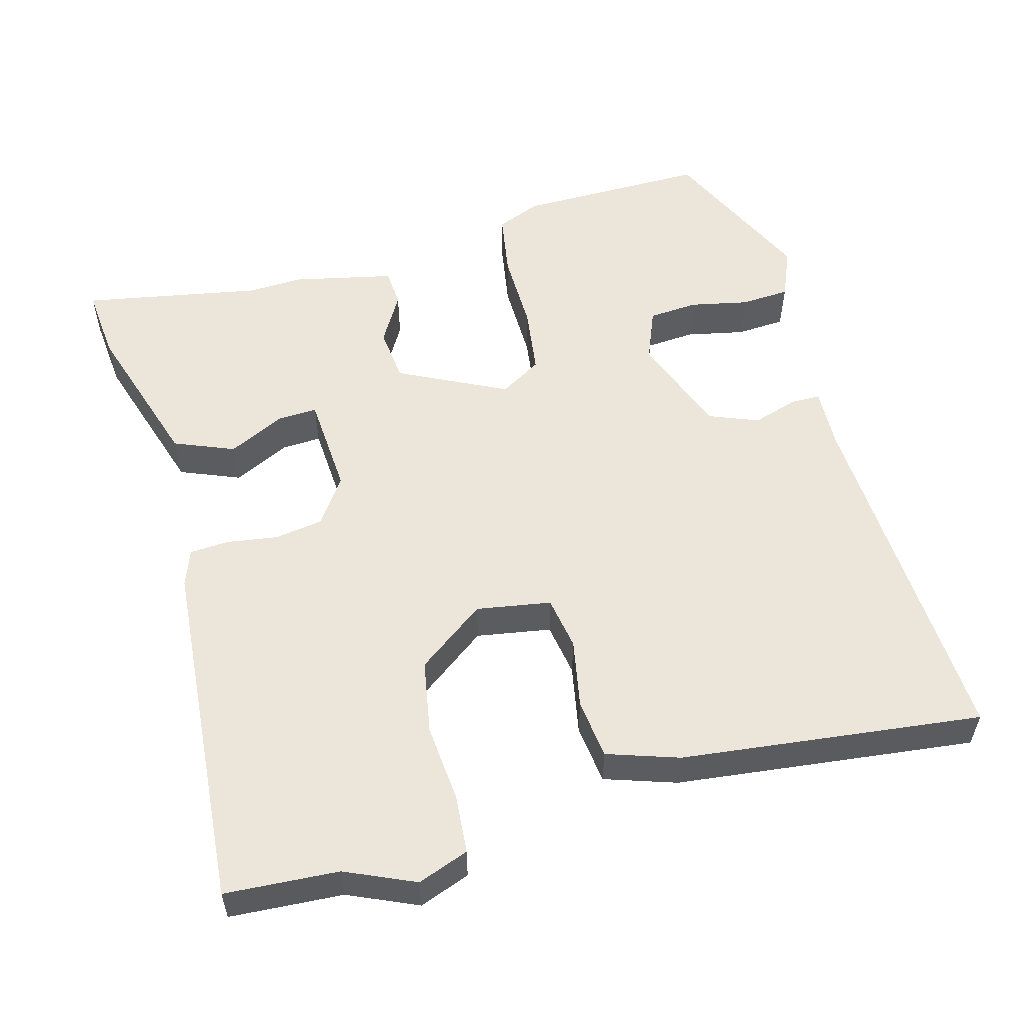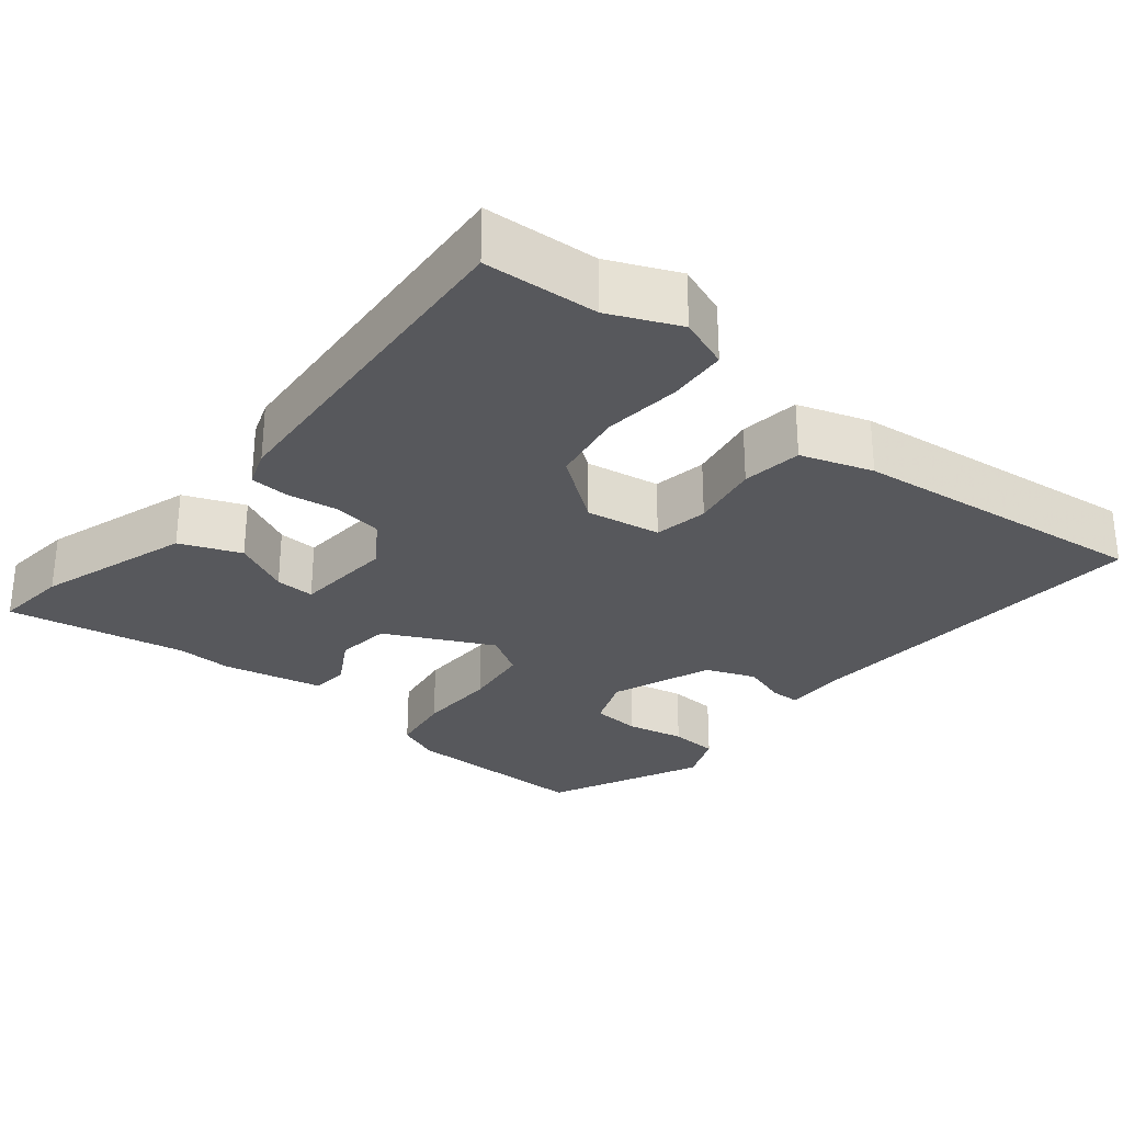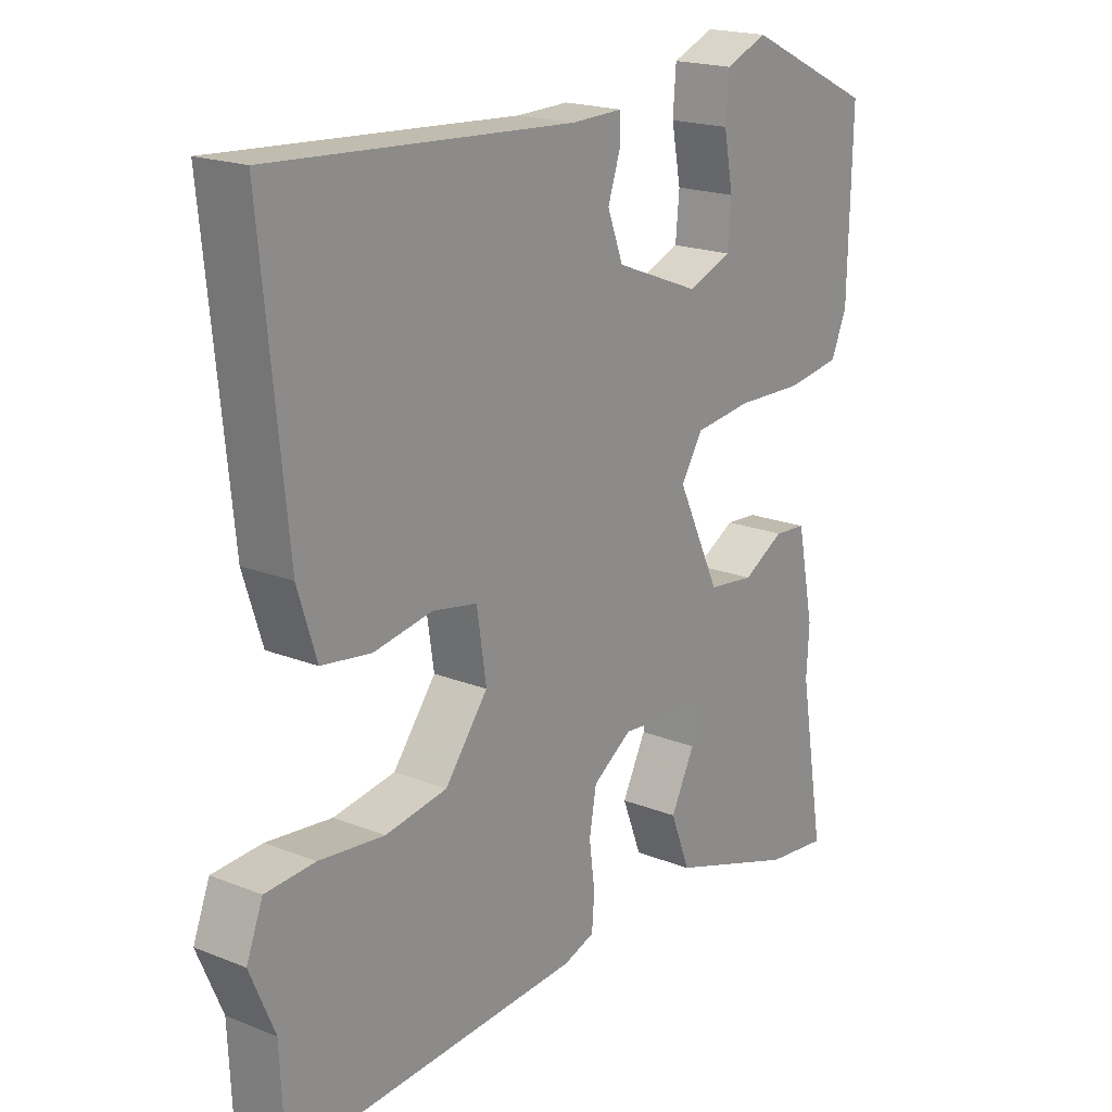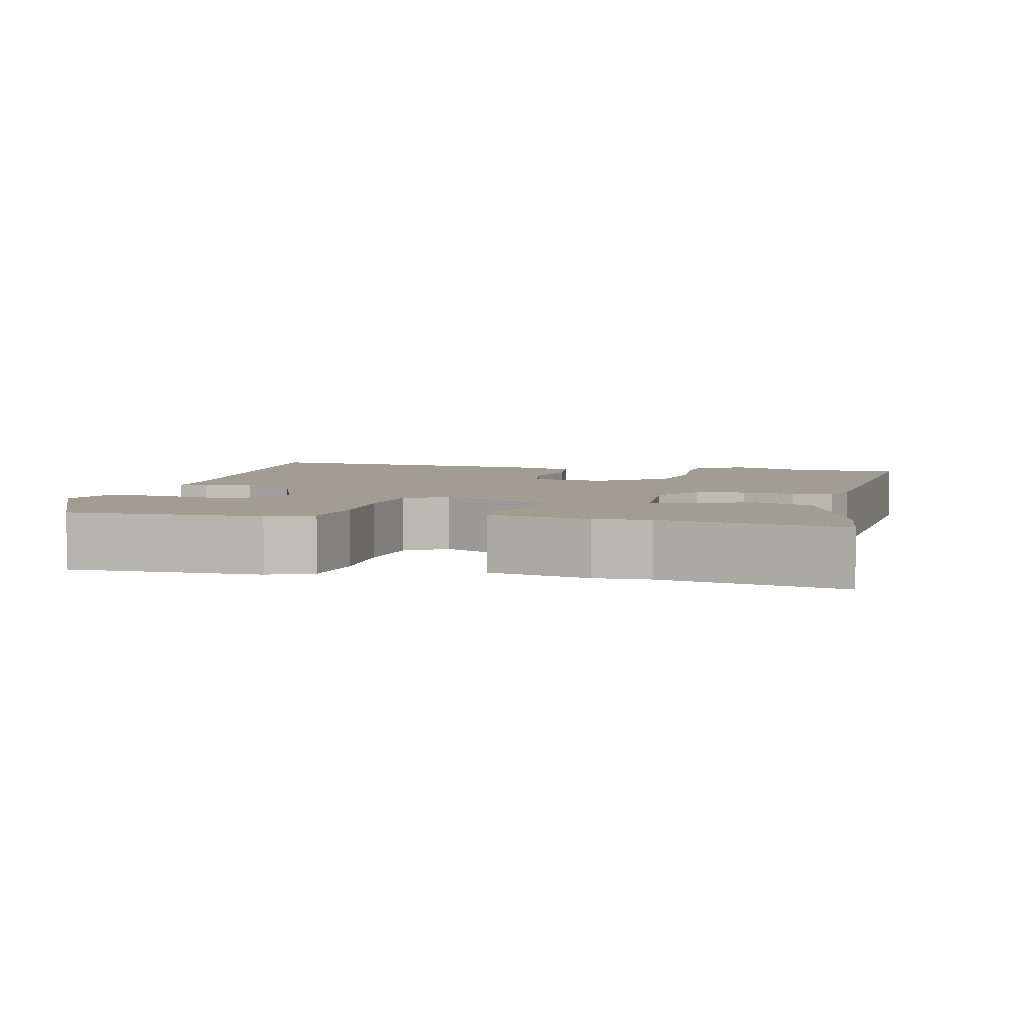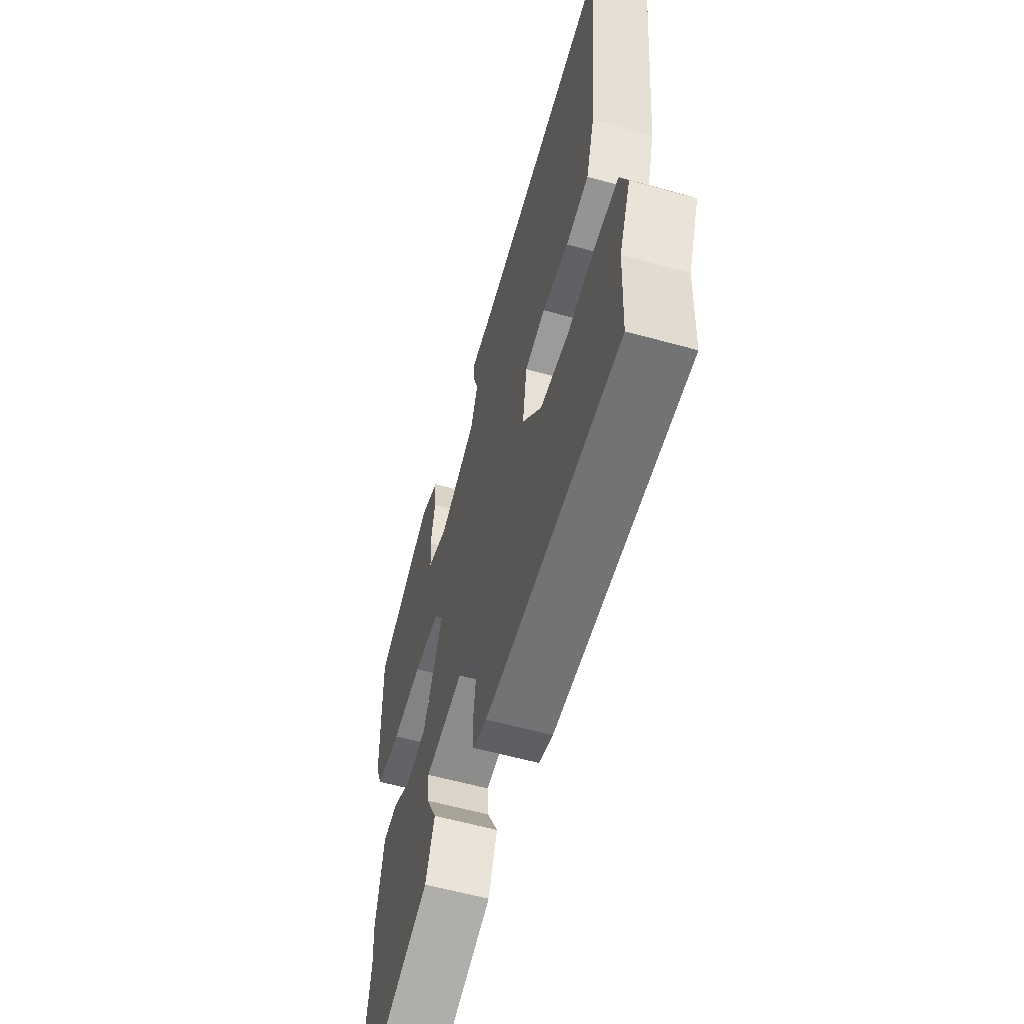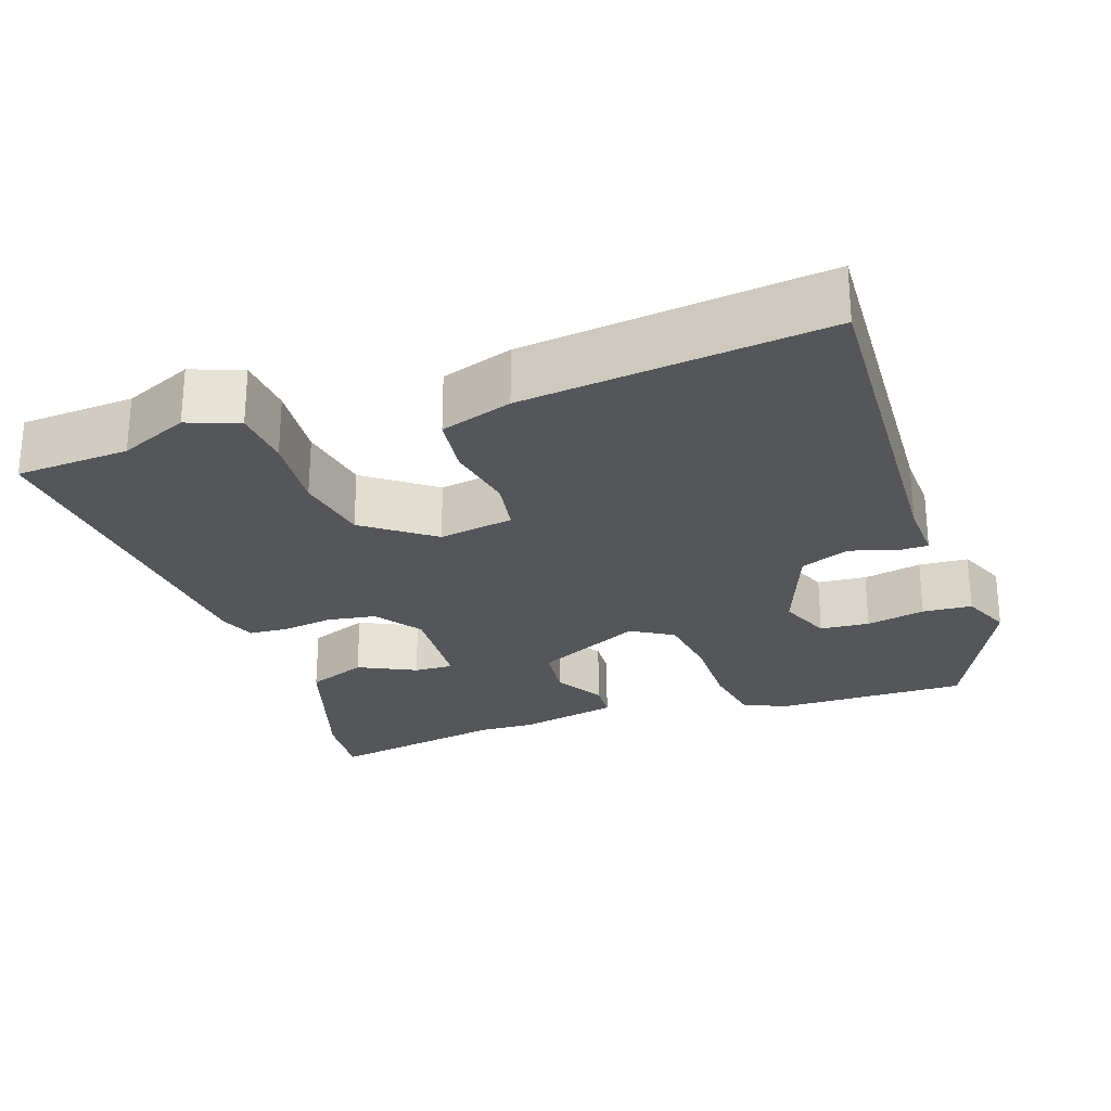
<metadata>
{"format":"obj","ext":"obj","renderer":"f3d","projection":"perspective","resolution":1024,"background":"white","views":[{"elev":55.1,"azim":-104.4,"up":"+Y"},{"elev":-28.7,"azim":-128.6,"up":"+Y"},{"elev":19.3,"azim":-53.2,"up":"+Z"},{"elev":4.8,"azim":103.9,"up":"+Y"},{"elev":-59.4,"azim":-105.9,"up":"+Z"},{"elev":-25.7,"azim":-70.2,"up":"+Y"}]}
</metadata>
<code>
v 0.468 0.07 -0.309
v 0.508 0.07 -0.546
v 0.41 0.07 -0.535
v 0.209 0.07 -0.468
v 0.178 0.07 -0.388
v 0.216 0.07 -0.313
v 0.219 0.07 -0.261
v 0.085 0.07 -0.25
v 0.023 0.07 -0.292
v 0.012 0.07 -0.356
v 0.021 0.07 -0.424
v 0.017 0.07 -0.476
v -0.032 0.07 -0.493
v -0.499 0.07 -0.522
v -0.506 0.07 -0.372
v -0.545 0.07 -0.28
v -0.519 0.07 -0.213
v -0.441 0.07 -0.208
v -0.338 0.07 -0.219
v -0.24 0.07 -0.203
v -0.172 0.07 -0.114
v -0.187 0.07 -0.015
v -0.258 0.07 -0.002
v -0.35 0.07 -0.018
v -0.429 0.07 -0.007
v -0.459 0.07 0.088
v -0.499 0.07 0.486
v -0.022 0.07 0.455
v 0.06 0.07 0.457
v 0.06 0.07 0.418
v 0.04 0.07 0.358
v 0.065 0.07 0.292
v 0.198 0.07 0.24
v 0.268 0.07 0.267
v 0.274 0.07 0.332
v 0.259 0.07 0.41
v 0.264 0.07 0.475
v 0.331 0.07 0.502
v 0.536 0.07 0.404
v 0.53 0.07 0.151
v 0.505 0.07 0.093
v 0.419 0.07 0.08
v 0.312 0.07 0.083
v 0.221 0.07 0.072
v 0.187 0.07 0.017
v 0.255 0.07 -0.126
v 0.328 0.07 -0.135
v 0.394 0.07 -0.098
v 0.445 0.07 -0.102
v 0.472 0.07 -0.236
v 0.468 0 -0.309
v 0.508 0 -0.546
v 0.41 0 -0.535
v 0.209 0 -0.468
v 0.178 0 -0.388
v 0.216 0 -0.313
v 0.219 0 -0.261
v 0.085 0 -0.25
v 0.023 0 -0.292
v 0.012 0 -0.356
v 0.021 0 -0.424
v 0.017 0 -0.476
v -0.032 0 -0.493
v -0.499 0 -0.522
v -0.506 0 -0.372
v -0.545 0 -0.28
v -0.519 0 -0.213
v -0.441 0 -0.208
v -0.338 0 -0.219
v -0.24 0 -0.203
v -0.172 0 -0.114
v -0.187 0 -0.015
v -0.258 0 -0.002
v -0.35 0 -0.018
v -0.429 0 -0.007
v -0.459 0 0.088
v -0.499 0 0.486
v -0.022 0 0.455
v 0.06 0 0.457
v 0.06 0 0.418
v 0.04 0 0.358
v 0.065 0 0.292
v 0.198 0 0.24
v 0.268 0 0.267
v 0.274 0 0.332
v 0.259 0 0.41
v 0.264 0 0.475
v 0.331 0 0.502
v 0.536 0 0.404
v 0.53 0 0.151
v 0.505 0 0.093
v 0.419 0 0.08
v 0.312 0 0.083
v 0.221 0 0.072
v 0.187 0 0.017
v 0.255 0 -0.126
v 0.328 0 -0.135
v 0.394 0 -0.098
v 0.445 0 -0.102
v 0.472 0 -0.236
f 49 50 1
f 48 49 1
f 47 48 1
f 2 3 4
f 1 2 4
f 47 1 4
f 46 47 4
f 41 42 43
f 40 41 43
f 39 40 43
f 38 39 43
f 37 38 43
f 35 36 37
f 35 37 43
f 34 35 43
f 33 34 43 44
f 28 29 30 31
f 28 31 32
f 27 28 32
f 26 27 32
f 25 26 32
f 24 25 32
f 23 24 32
f 33 44 45
f 32 33 45
f 23 32 45
f 22 23 45
f 17 18 19
f 16 17 19
f 15 16 19
f 15 19 20
f 14 15 20
f 13 14 20
f 12 13 20
f 11 12 20
f 10 11 20
f 9 10 20 21
f 4 5 6
f 4 6 7
f 46 4 7
f 22 45 46
f 21 22 46
f 9 21 46
f 8 9 46
f 7 8 46
f 51 100 99
f 51 99 98
f 51 98 97
f 54 53 52
f 54 52 51
f 54 51 97
f 54 97 96
f 93 92 91
f 93 91 90
f 93 90 89
f 93 89 88
f 93 88 87
f 87 86 85
f 93 87 85
f 93 85 84
f 94 93 84 83
f 81 80 79 78
f 82 81 78
f 82 78 77
f 82 77 76
f 82 76 75
f 82 75 74
f 82 74 73
f 95 94 83
f 95 83 82
f 95 82 73
f 95 73 72
f 69 68 67
f 69 67 66
f 69 66 65
f 70 69 65
f 70 65 64
f 70 64 63
f 70 63 62
f 70 62 61
f 70 61 60
f 71 70 60 59
f 56 55 54
f 57 56 54
f 57 54 96
f 96 95 72
f 96 72 71
f 96 71 59
f 96 59 58
f 96 58 57
f 1 51 52 2
f 2 52 53 3
f 3 53 54 4
f 4 54 55 5
f 5 55 56 6
f 6 56 57 7
f 7 57 58 8
f 8 58 59 9
f 9 59 60 10
f 10 60 61 11
f 11 61 62 12
f 12 62 63 13
f 13 63 64 14
f 14 64 65 15
f 15 65 66 16
f 16 66 67 17
f 17 67 68 18
f 18 68 69 19
f 19 69 70 20
f 20 70 71 21
f 21 71 72 22
f 22 72 73 23
f 23 73 74 24
f 24 74 75 25
f 25 75 76 26
f 26 76 77 27
f 27 77 78 28
f 28 78 79 29
f 29 79 80 30
f 30 80 81 31
f 31 81 82 32
f 32 82 83 33
f 33 83 84 34
f 34 84 85 35
f 35 85 86 36
f 36 86 87 37
f 37 87 88 38
f 38 88 89 39
f 39 89 90 40
f 40 90 91 41
f 41 91 92 42
f 42 92 93 43
f 43 93 94 44
f 44 94 95 45
f 45 95 96 46
f 46 96 97 47
f 47 97 98 48
f 48 98 99 49
f 49 99 100 50
f 50 100 51 1

</code>
